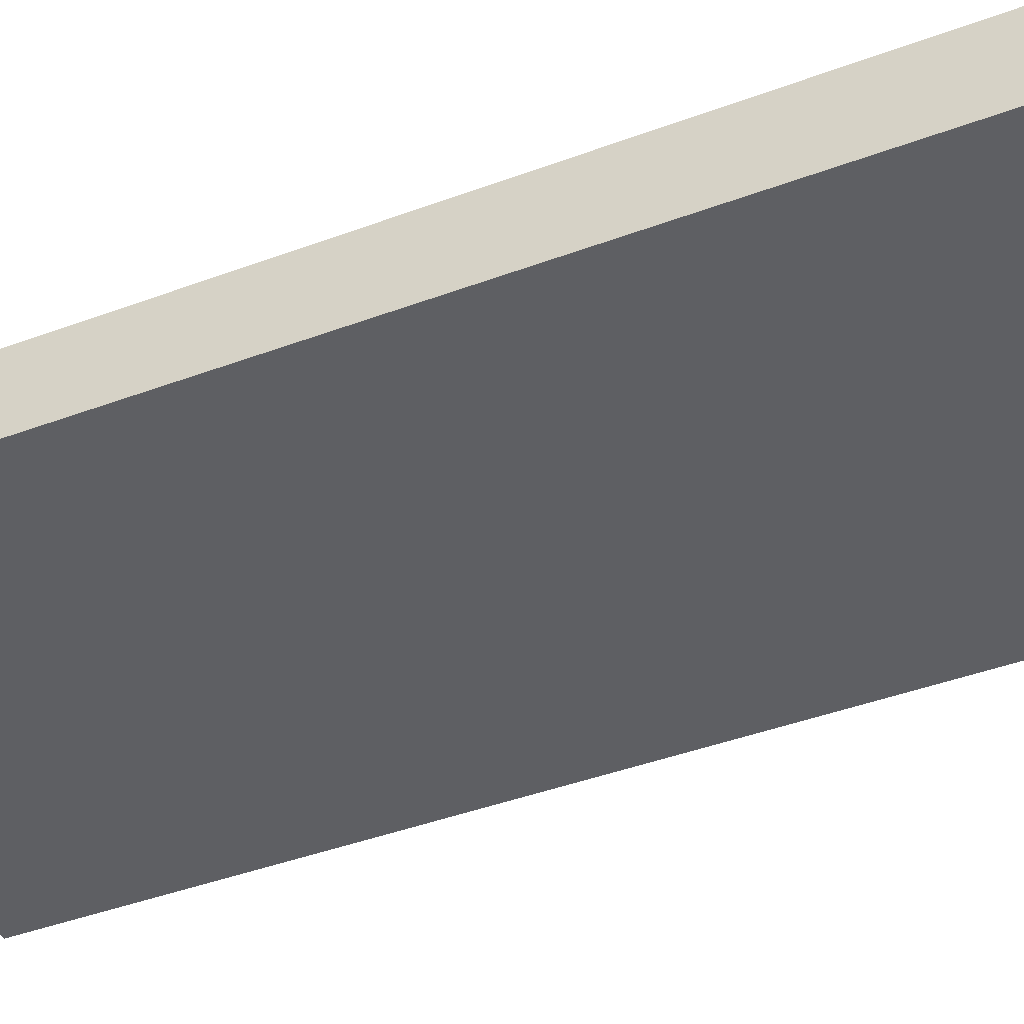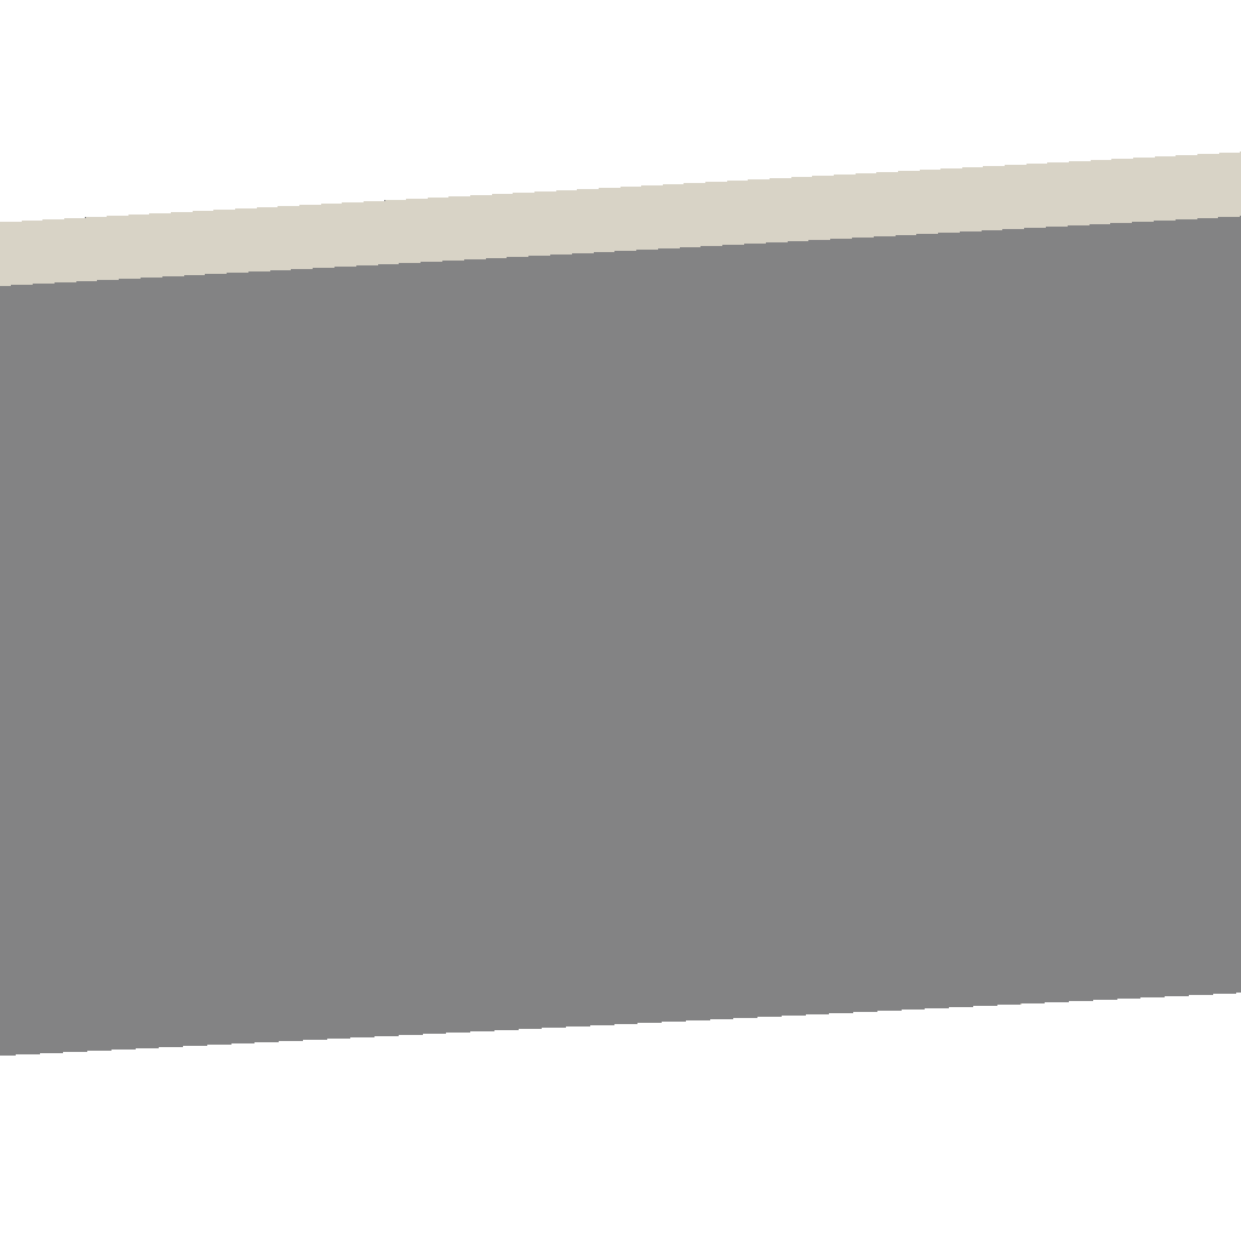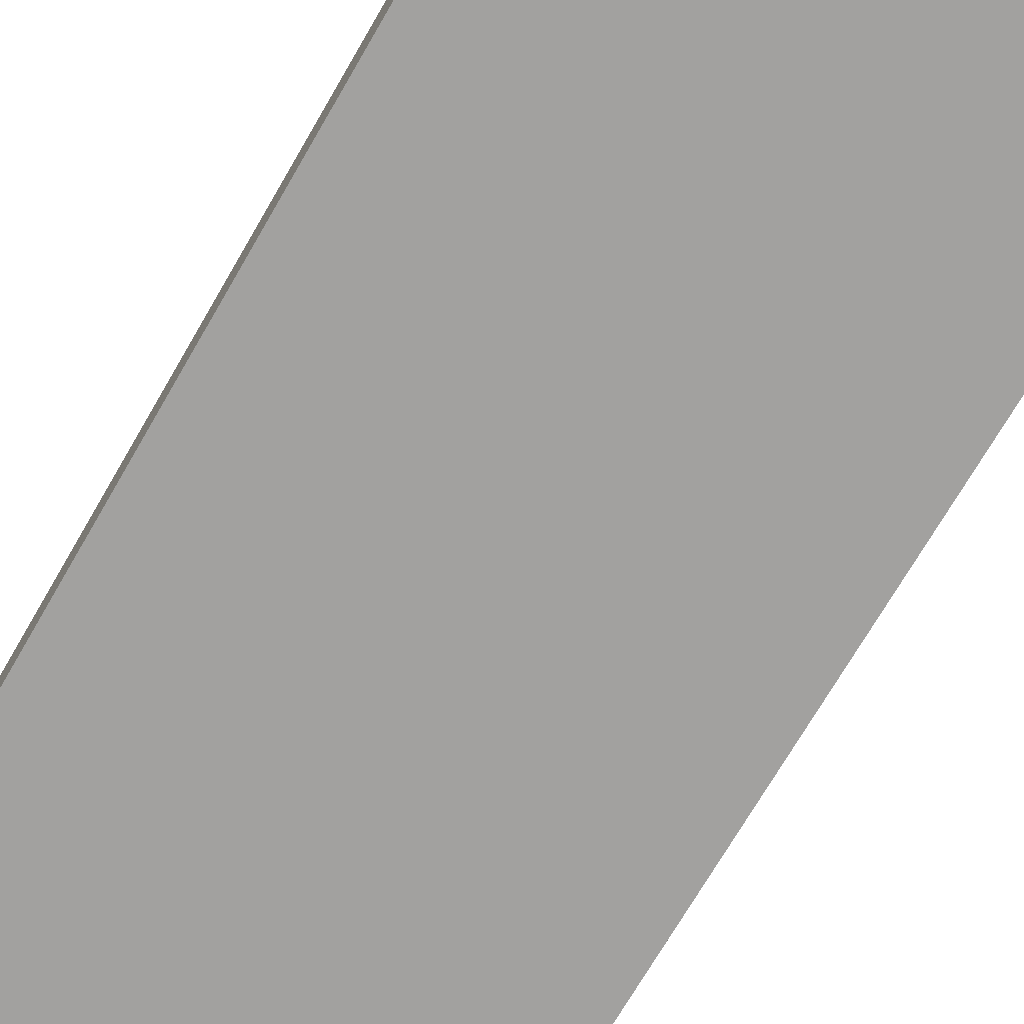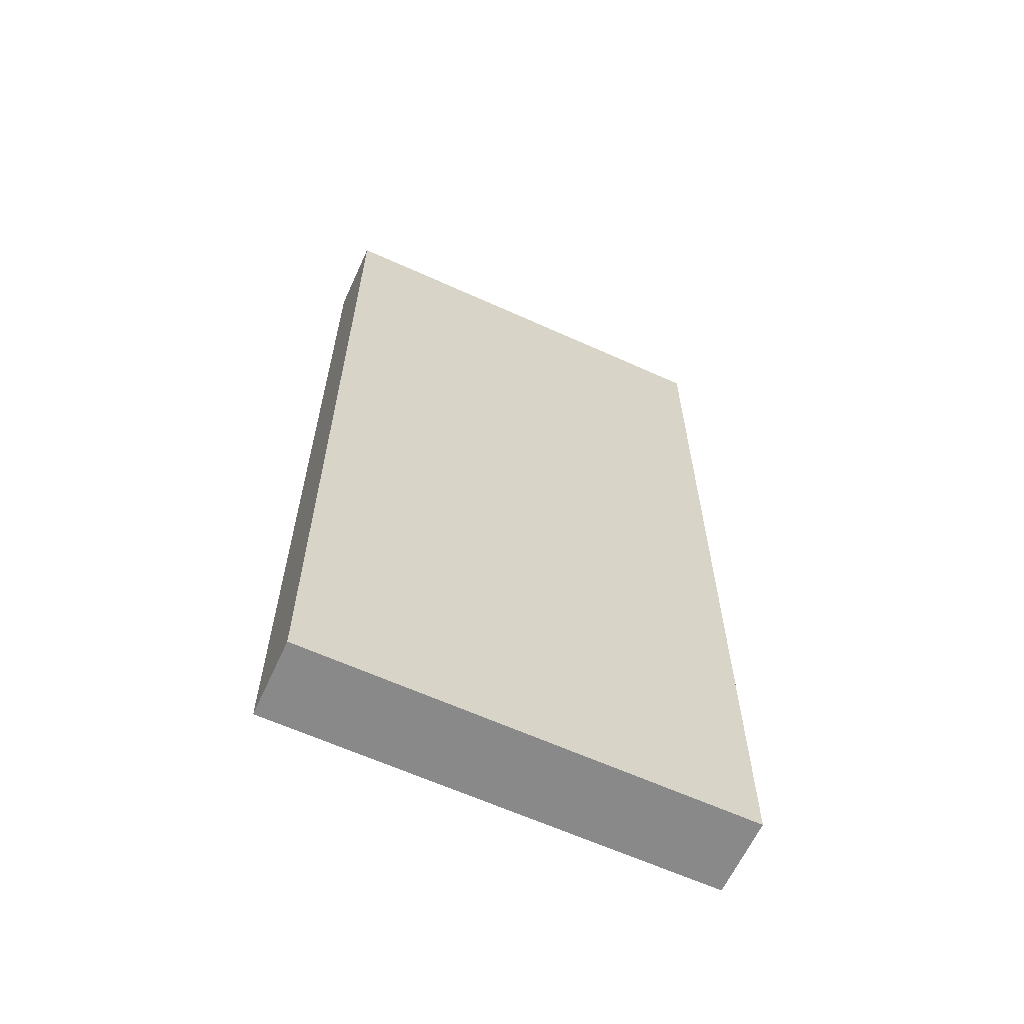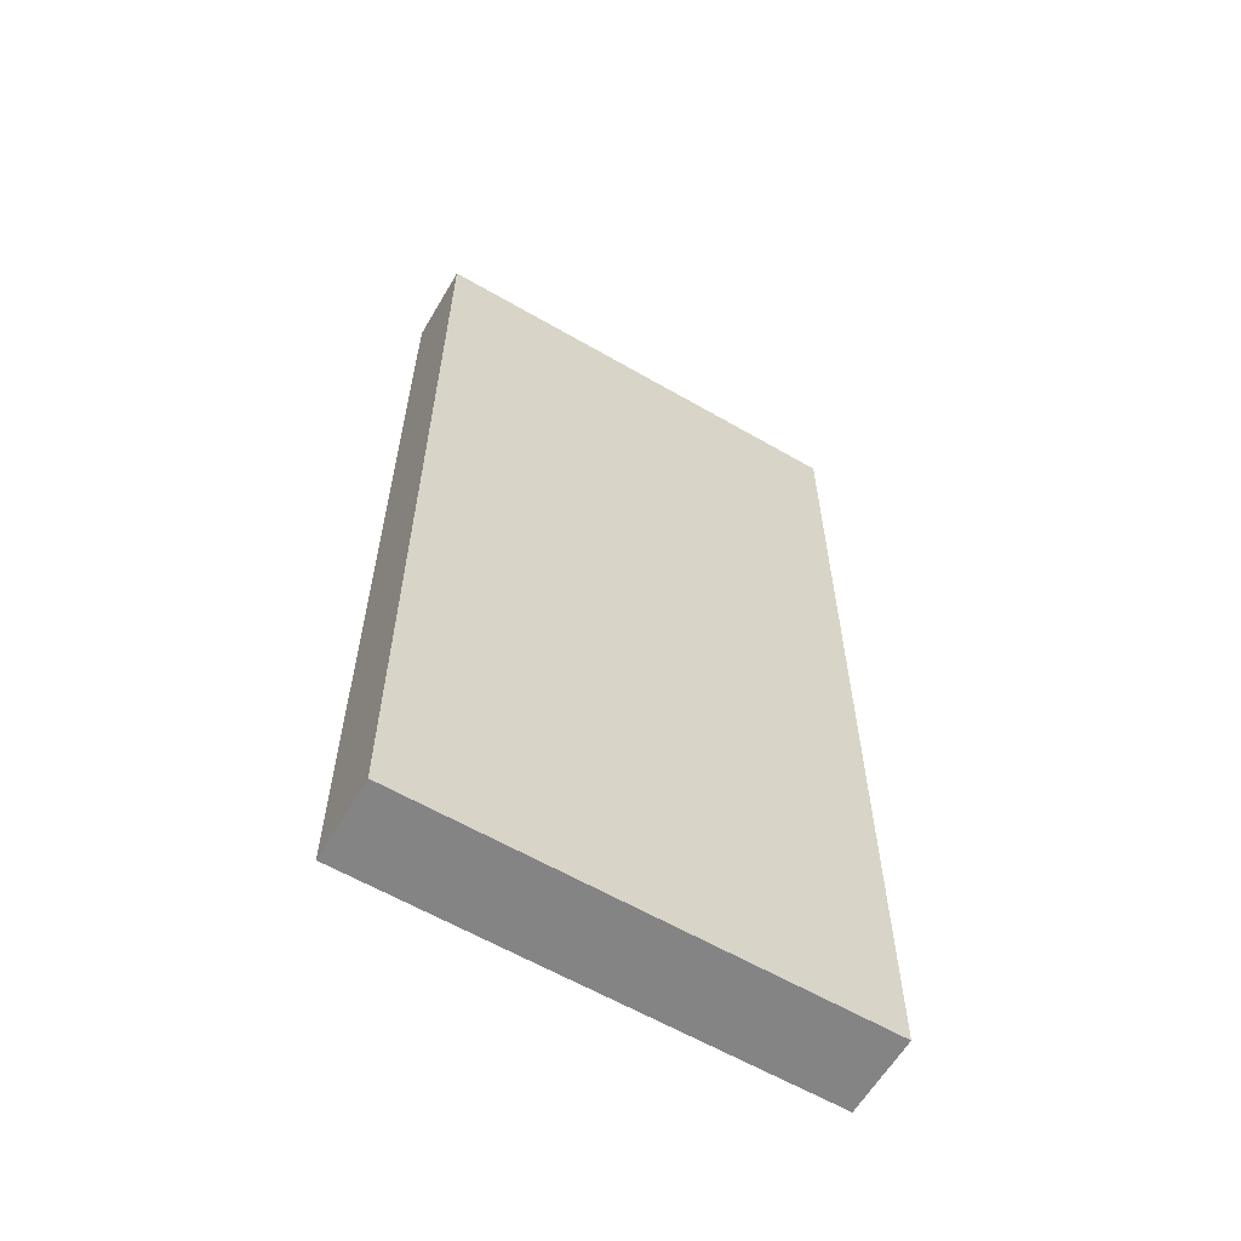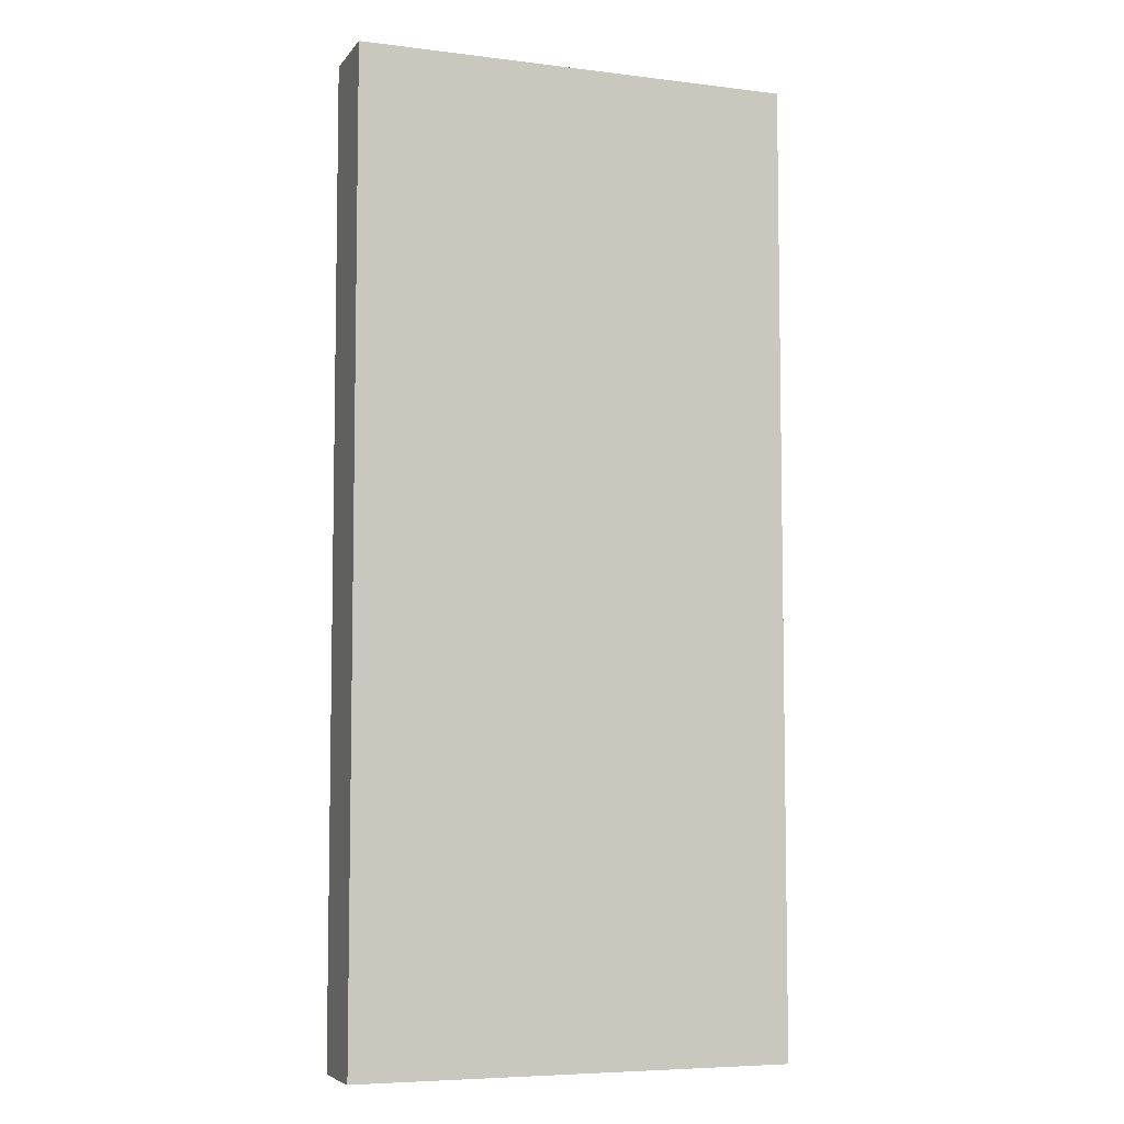
<metadata>
{"format":"obj","ext":"obj","renderer":"f3d","projection":"perspective","resolution":1024,"background":"white","views":[{"elev":-41.9,"azim":114.3,"up":"+Z"},{"elev":-61.1,"azim":-86.5,"up":"+Z"},{"elev":-72.2,"azim":149.8,"up":"+Z"},{"elev":-63.2,"azim":155.4,"up":"+Y"},{"elev":-61.3,"azim":149.5,"up":"+Y"},{"elev":-6.4,"azim":-20.2,"up":"+Y"}]}
</metadata>
<code>
v 1.091 -0.847 -0.1566
v 1.091 -0.847 -0.008737
v 1.933 -0.847 -0.1566
v 1.933 -0.847 -0.008737
v 1.933 -0.847 -0.1566
v 1.933 -0.847 -0.008737
v 1.933 1.013 -0.1566
v 1.933 1.013 -0.008737
v 1.933 1.013 -0.1566
v 1.933 1.013 -0.008737
v 1.091 1.013 -0.1566
v 1.091 1.013 -0.008737
v 1.091 1.013 -0.1566
v 1.091 1.013 -0.008737
v 1.091 -0.847 -0.1566
v 1.091 -0.847 -0.008737
v 1.091 -0.847 -0.1566
v 1.091 1.013 -0.1566
v 1.933 -0.847 -0.1566
v 1.933 1.013 -0.1566
v 1.091 -0.847 -0.008737
v 1.091 1.013 -0.008737
v 1.933 -0.847 -0.008737
v 1.933 1.013 -0.008737
f 2 1 3 4
f 6 5 7 8
f 10 9 11 12
f 14 13 15 16
f 18 20 19 17
f 22 21 23 24

</code>
